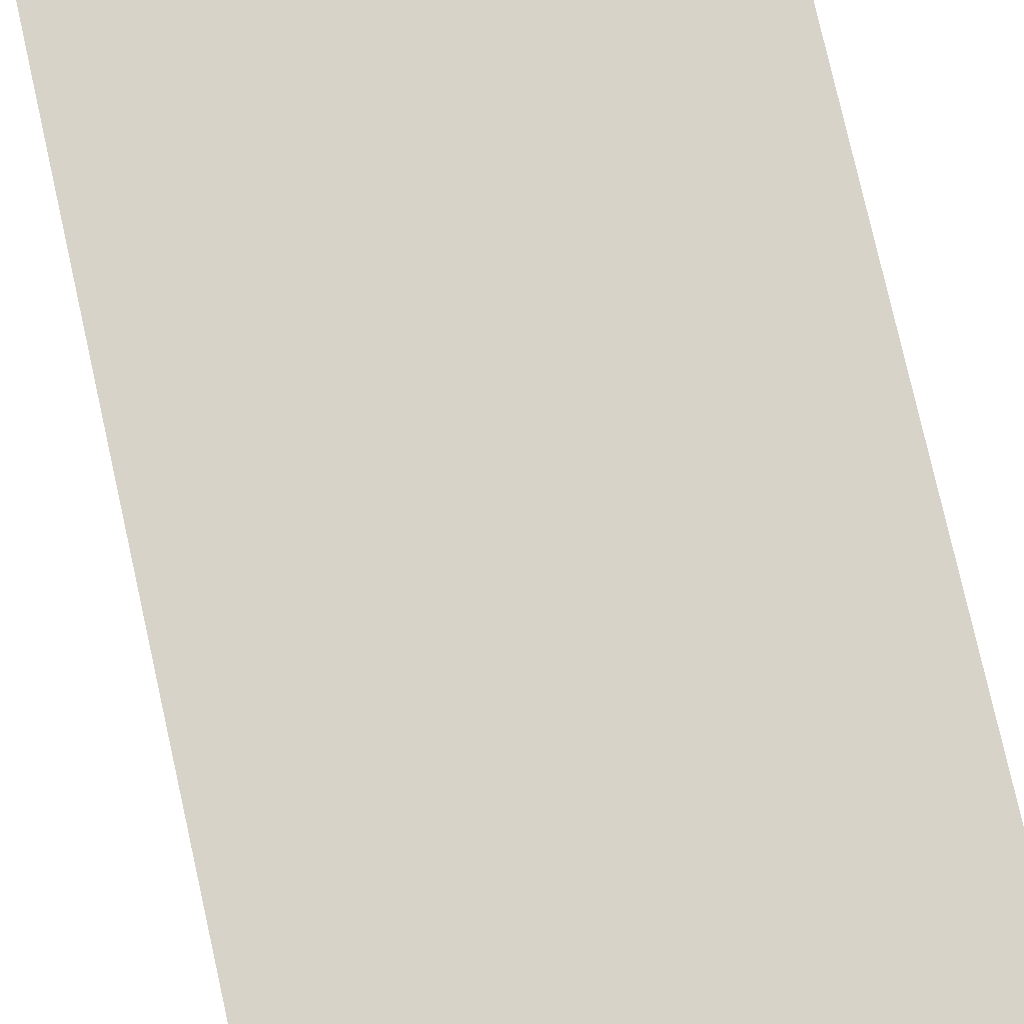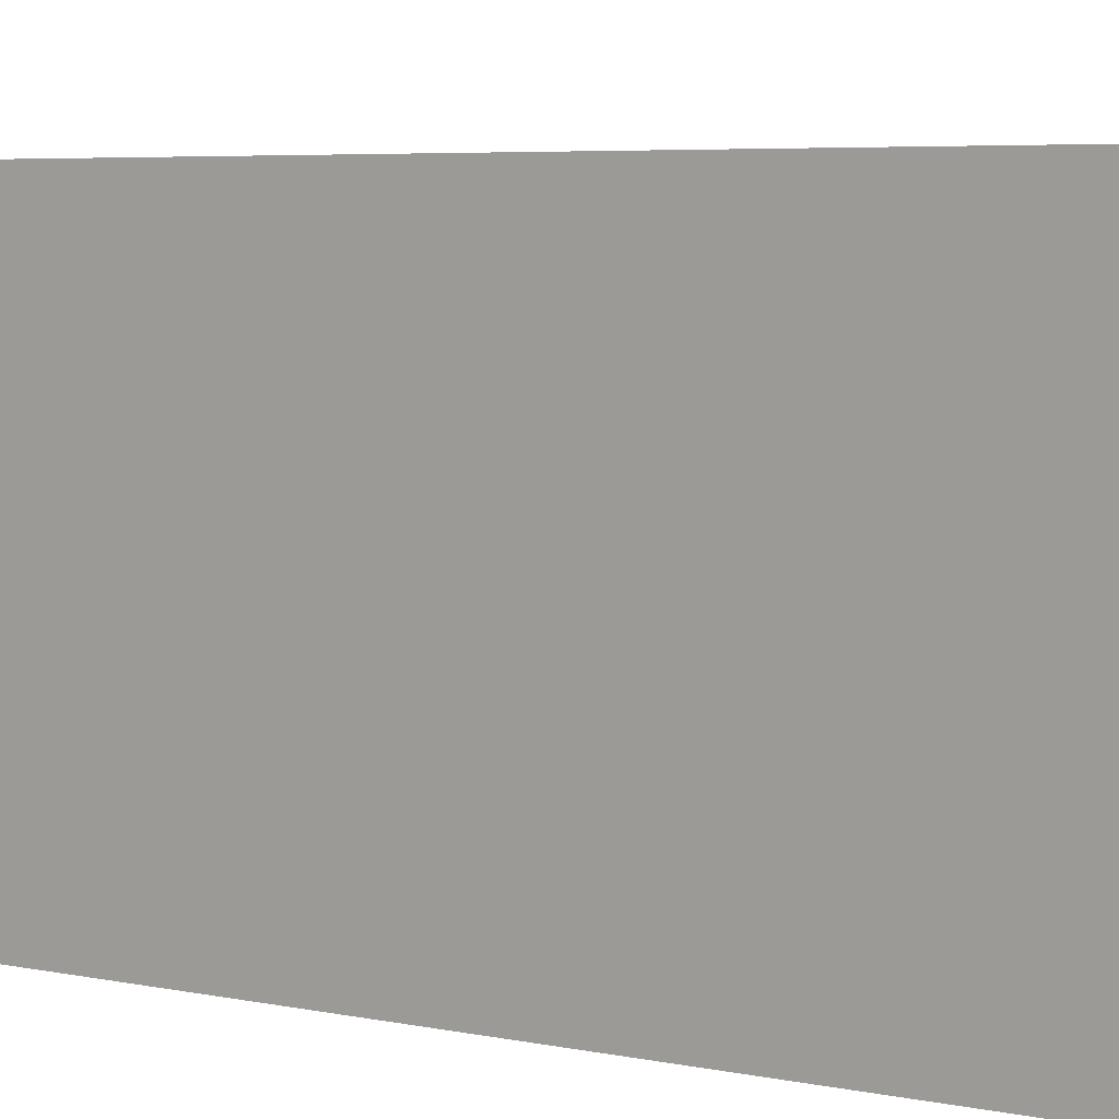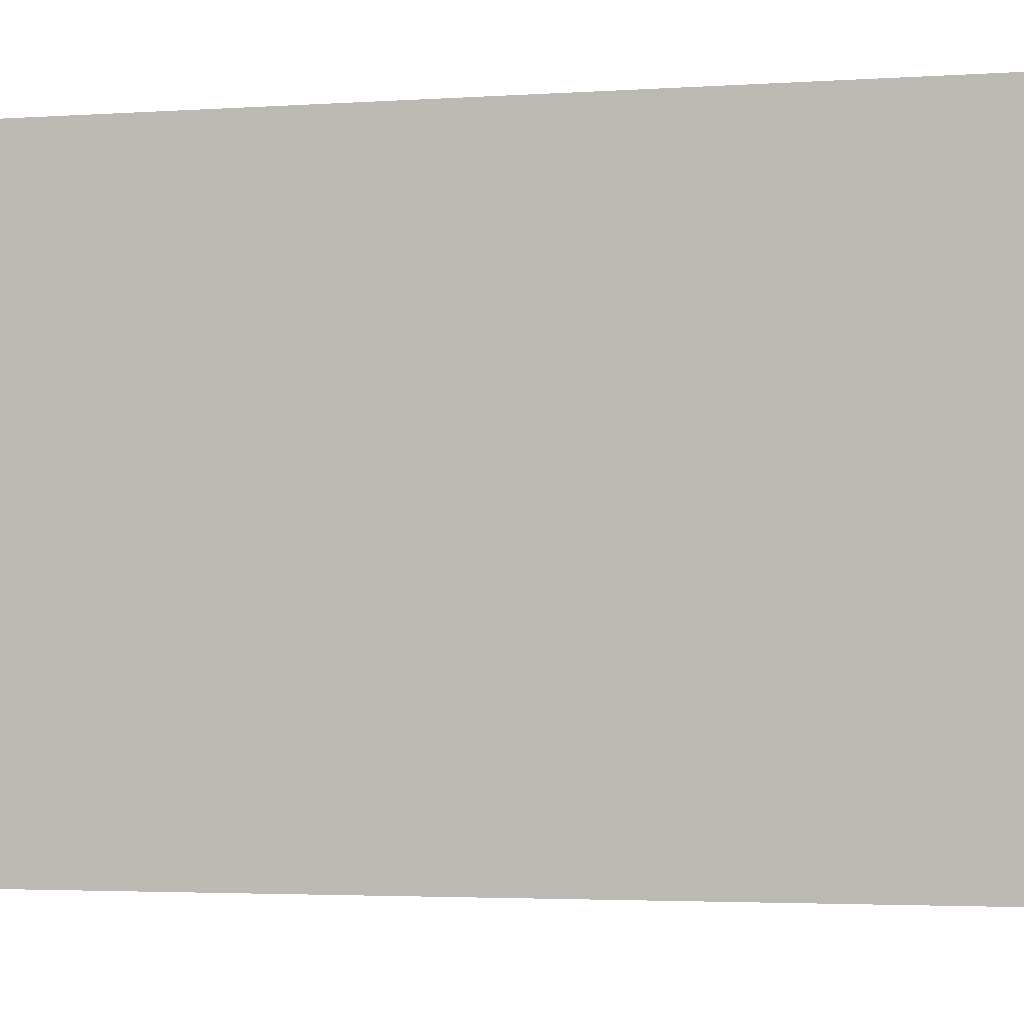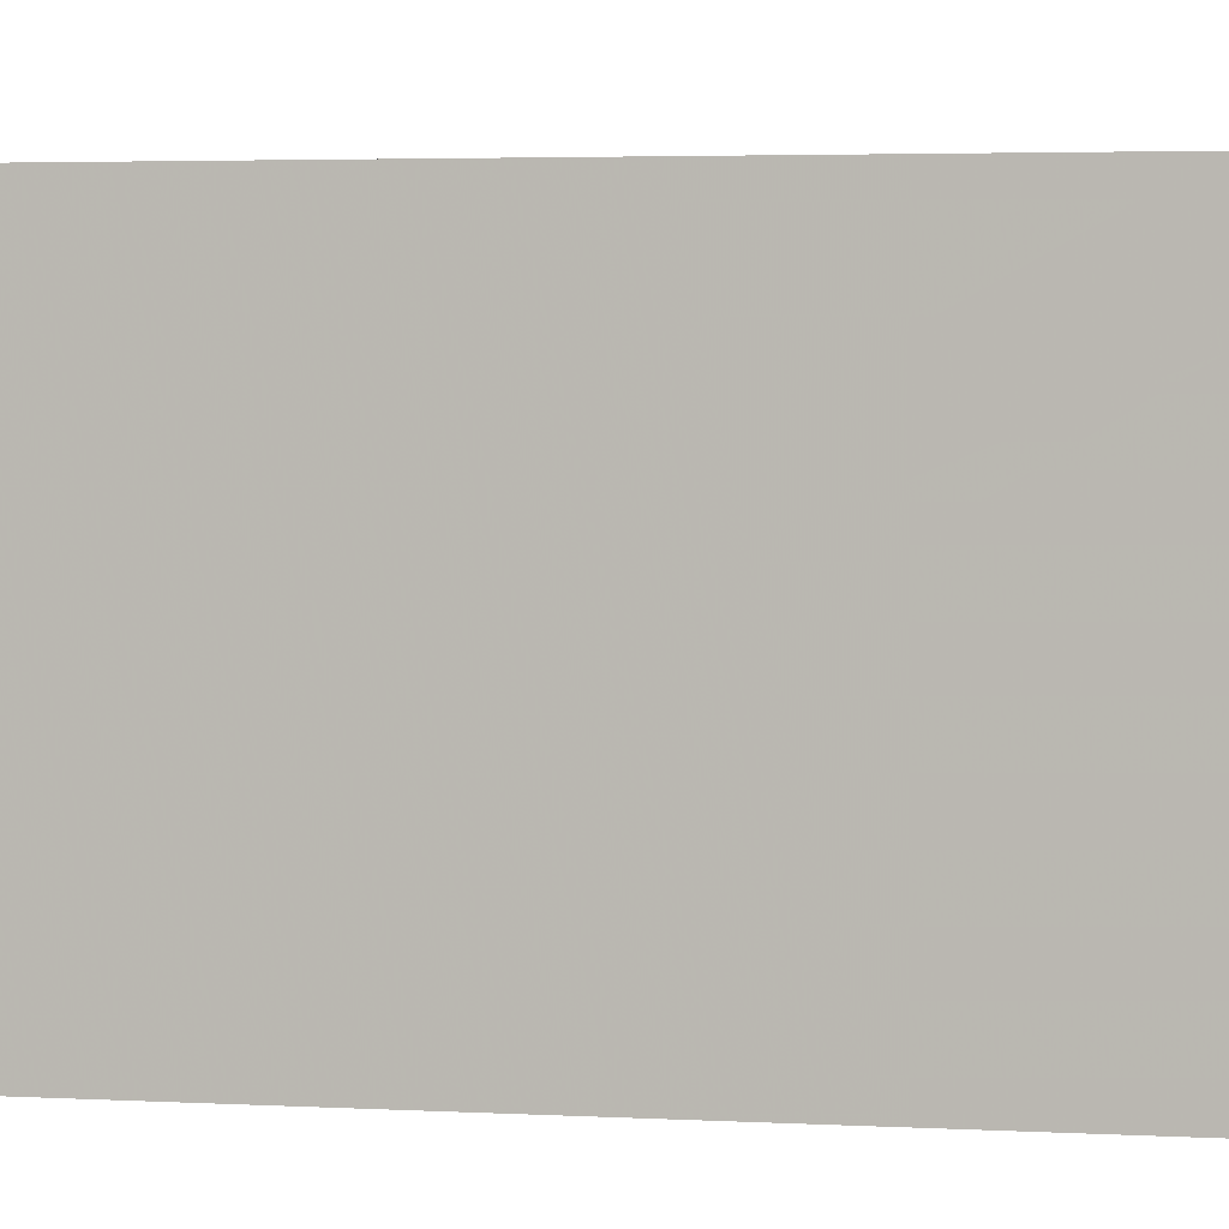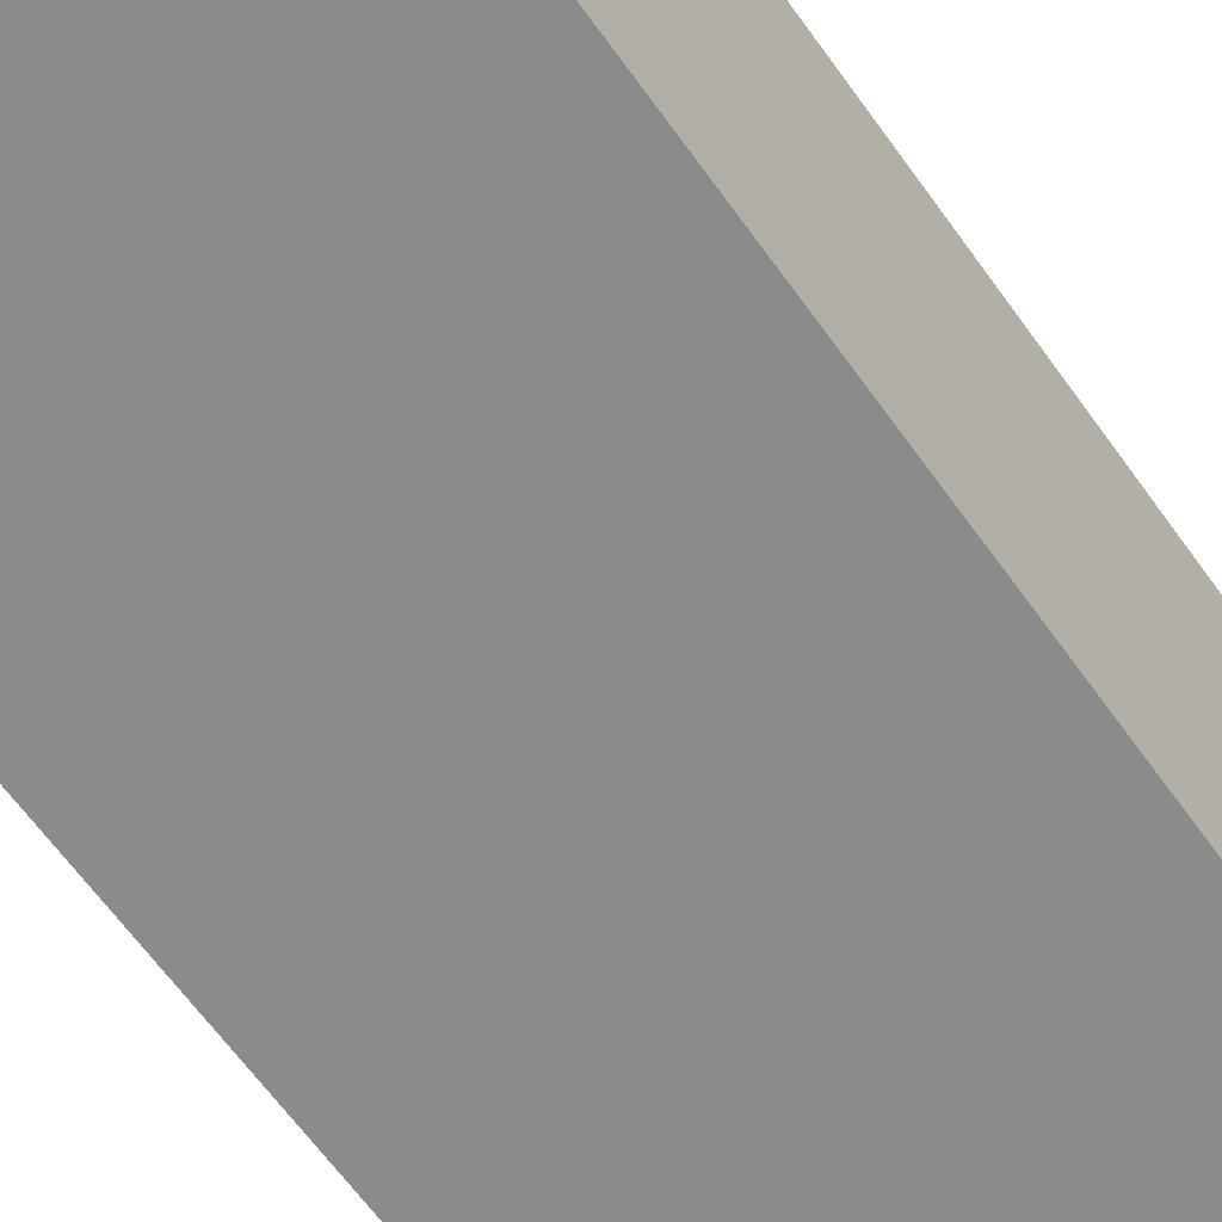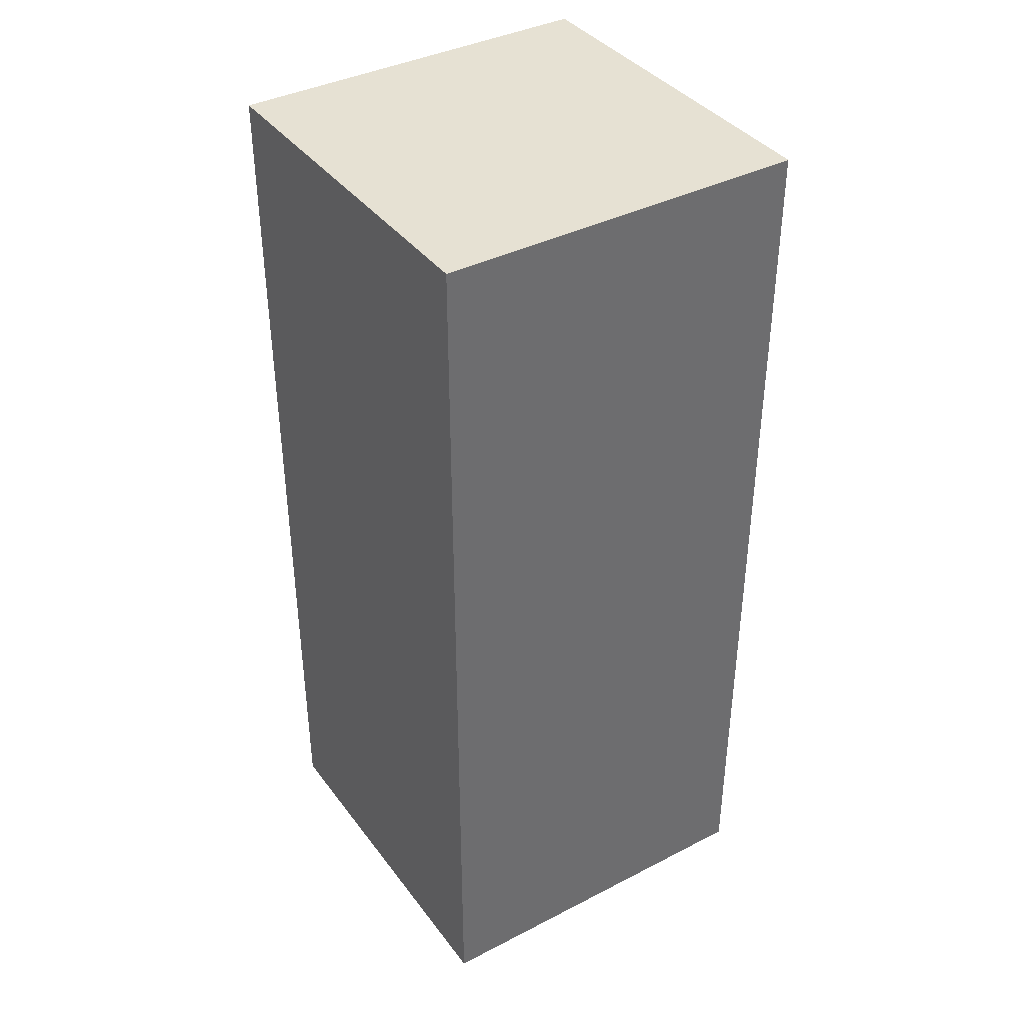
<metadata>
{"format":"obj","ext":"obj","renderer":"f3d","projection":"perspective","resolution":1024,"background":"white","views":[{"elev":76.9,"azim":-12.6,"up":"+Y"},{"elev":4.3,"azim":-51.4,"up":"+Y"},{"elev":-2.3,"azim":107.7,"up":"+Y"},{"elev":2.9,"azim":-77.4,"up":"+Y"},{"elev":-63.9,"azim":35.5,"up":"+Y"},{"elev":38.8,"azim":57.2,"up":"+Z"}]}
</metadata>
<code>
v  0.2  0.2  0.5
v  0.2  0.2 -0.5
v  0.2 -0.2  0.5
v  0.2 -0.2 -0.5
v -0.2  0.2  0.5
v -0.2  0.2 -0.5
v -0.2 -0.2  0.5
v -0.2 -0.2 -0.5
f 1 5 7
f 1 7 3
f 1 2 6
f 1 6 5
f 1 3 4
f 1 4 2
f 5 6 8
f 5 8 7
f 2 4 8
f 2 8 6
f 3 7 8
f 3 8 4

</code>
